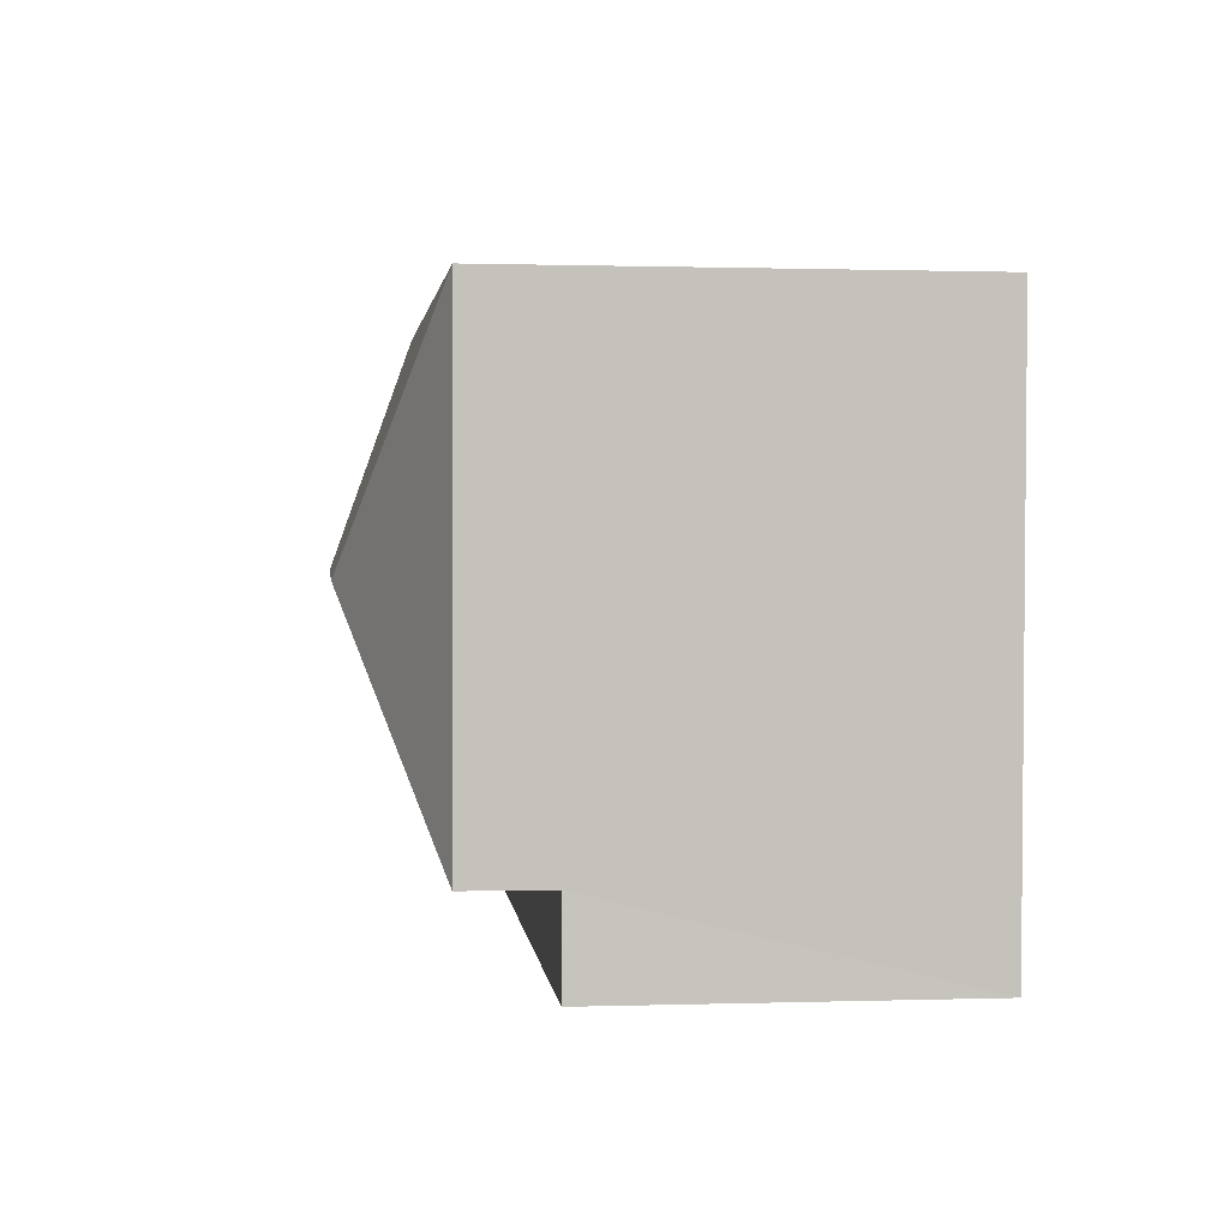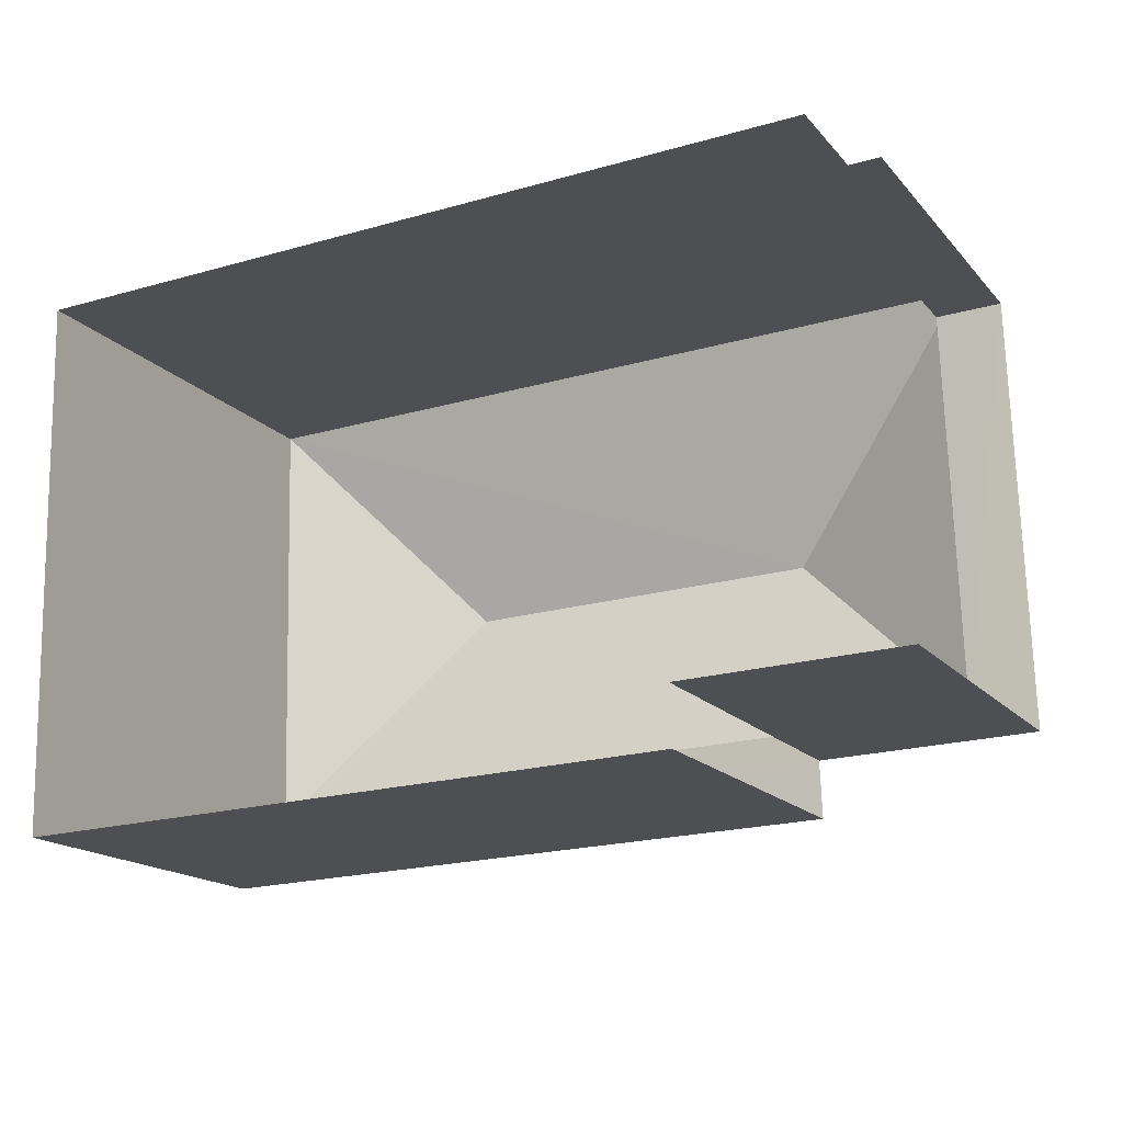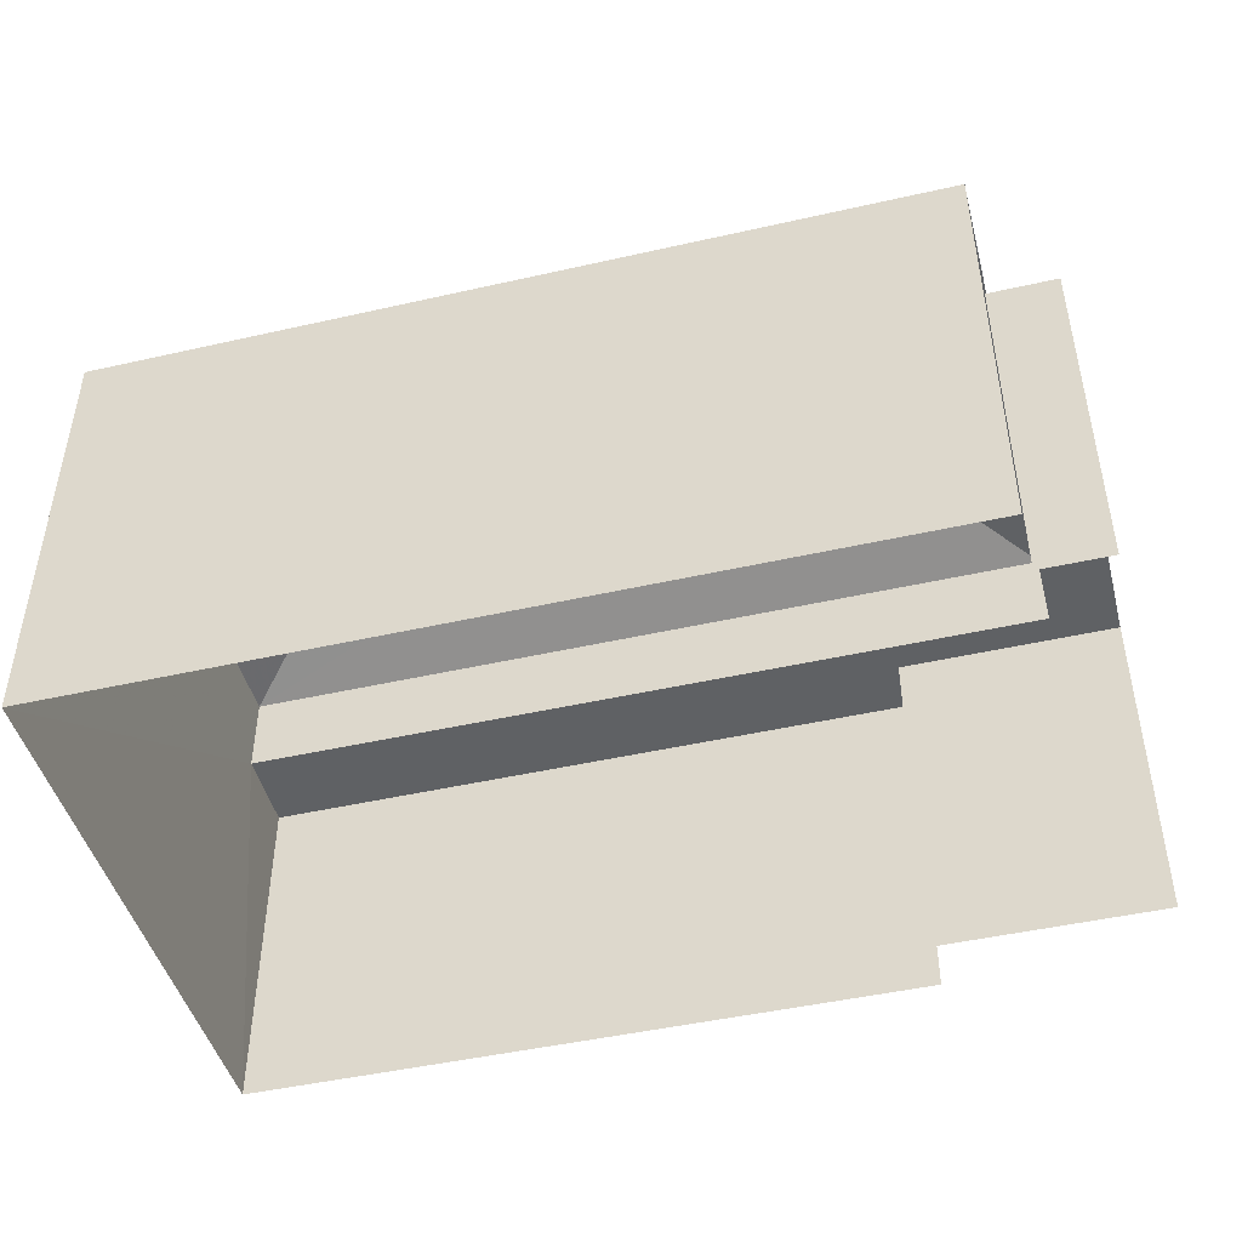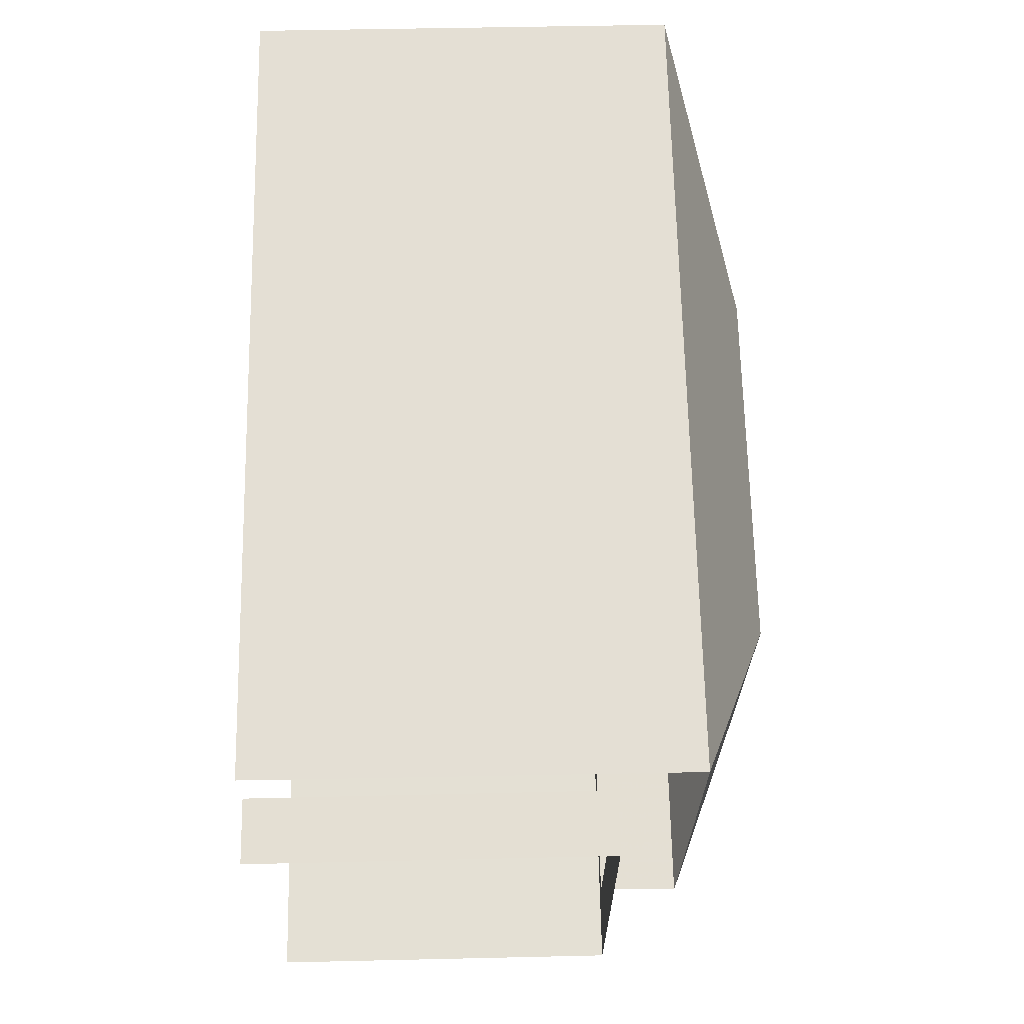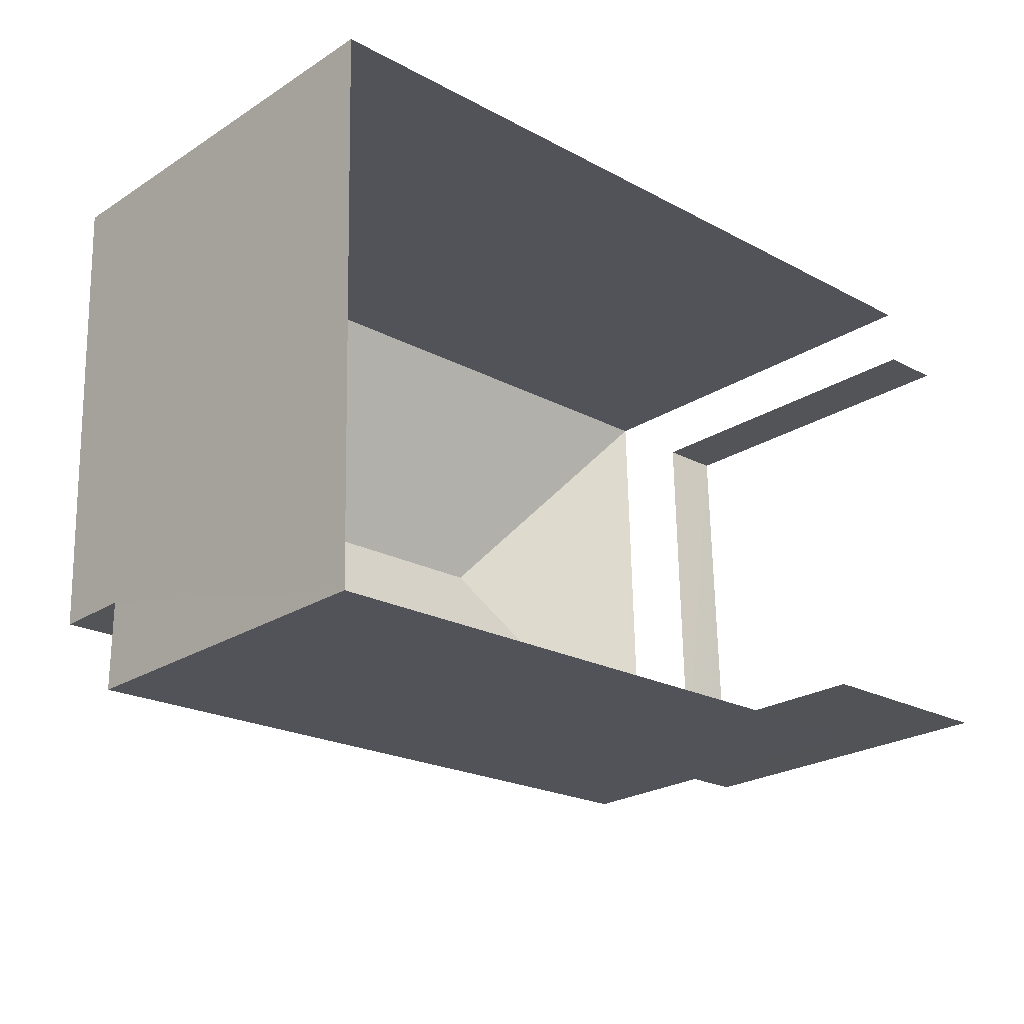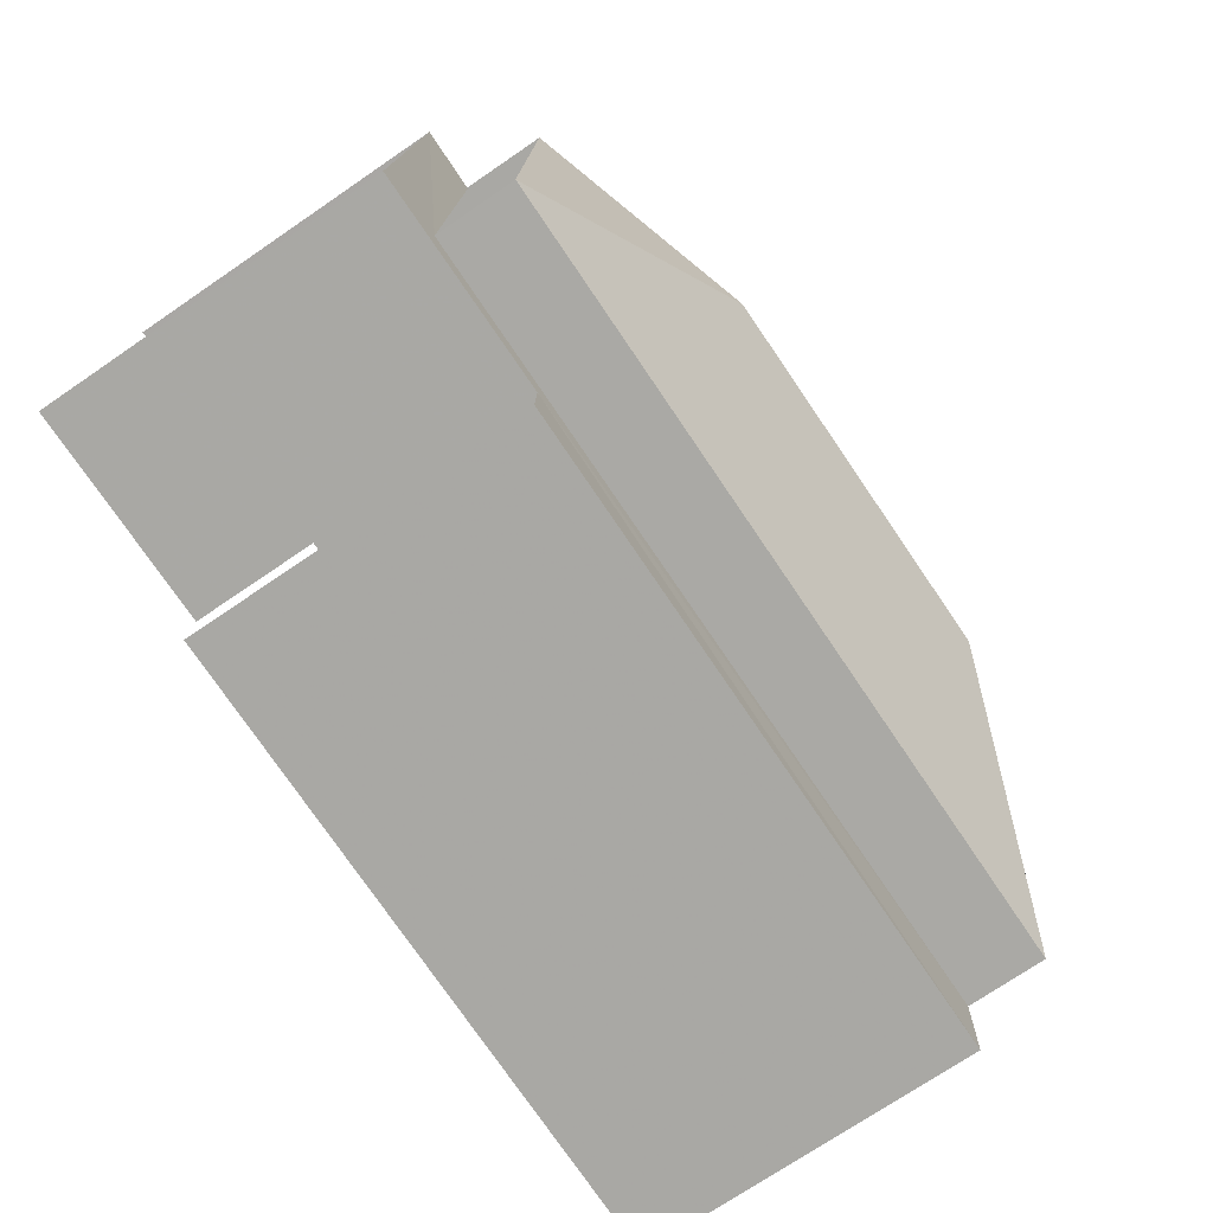
<metadata>
{"format":"obj","ext":"obj","renderer":"f3d","projection":"perspective","resolution":1024,"background":"white","views":[{"elev":0.7,"azim":83.3,"up":"+Y"},{"elev":-17.1,"azim":-152.8,"up":"+Y"},{"elev":-45.9,"azim":-167.0,"up":"+Z"},{"elev":67.9,"azim":-91.2,"up":"+Y"},{"elev":-23.8,"azim":136.5,"up":"+Y"},{"elev":-73.7,"azim":-55.8,"up":"+Y"}]}
</metadata>
<code>
v -3.722e+05 -1.053e+05 25.19
v -3.722e+05 -1.053e+05 25.19
v -3.721e+05 -1.053e+05 25.19
v -3.721e+05 -1.053e+05 25.19
v -3.722e+05 -1.053e+05 25.19
v -3.722e+05 -1.053e+05 25.19
v -3.722e+05 -1.053e+05 25.19
v -3.722e+05 -1.053e+05 25.19
v -3.722e+05 -1.053e+05 31.07
v -3.721e+05 -1.053e+05 31.07
v -3.722e+05 -1.053e+05 31.07
v -3.721e+05 -1.053e+05 31.07
v -3.722e+05 -1.053e+05 31.07
v -3.722e+05 -1.053e+05 31.07
v -3.722e+05 -1.053e+05 31.07
v -3.722e+05 -1.053e+05 31.07
v -3.722e+05 -1.053e+05 33.9
v -3.721e+05 -1.053e+05 32.44
v -3.721e+05 -1.053e+05 33.9
v -3.722e+05 -1.053e+05 32.44
v -3.722e+05 -1.053e+05 32.44
v -3.721e+05 -1.053e+05 32.44
f 1 2 3
f 3 2 4
f 5 4 6
f 6 2 7
f 6 7 8
f 4 2 6
f 9 2 1
f 9 11 2
f 5 16 21
f 21 16 20
f 5 6 16
f 20 16 13
f 15 8 7
f 14 15 7
f 9 10 11
f 10 12 11
f 11 13 14
f 14 13 15
f 15 13 16
f 11 12 13
f 17 18 19
f 17 20 18
f 17 21 20
f 22 21 17
f 19 22 17
f 19 18 22
f 10 1 3
f 10 9 1
f 22 4 5
f 21 22 5
f 14 7 2
f 11 14 2
f 16 8 15
f 16 6 8
f 10 3 12
f 18 12 22
f 22 12 4
f 12 3 4
f 13 18 20
f 13 12 18

</code>
